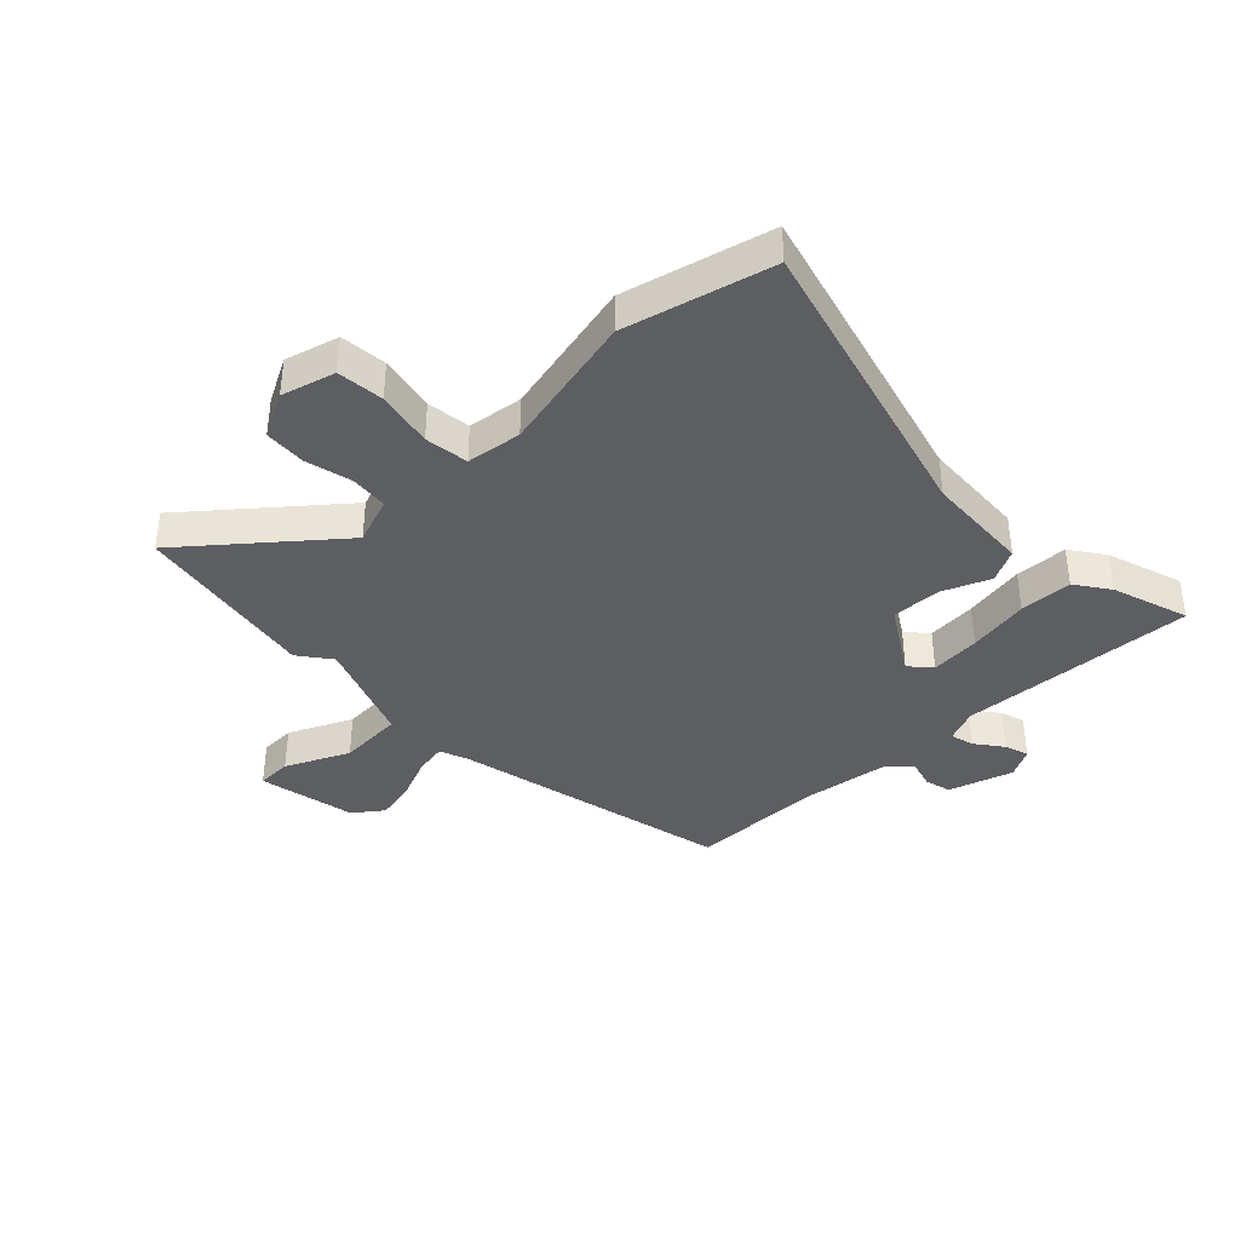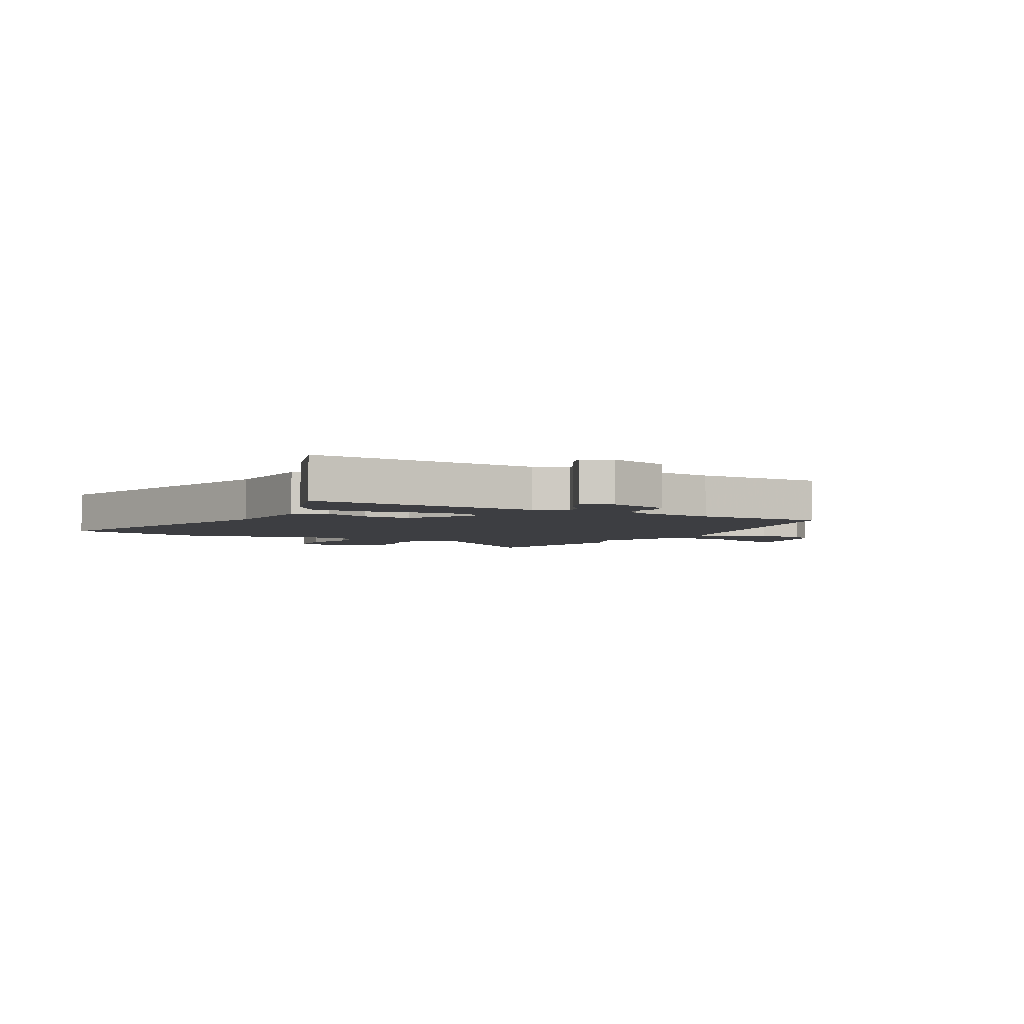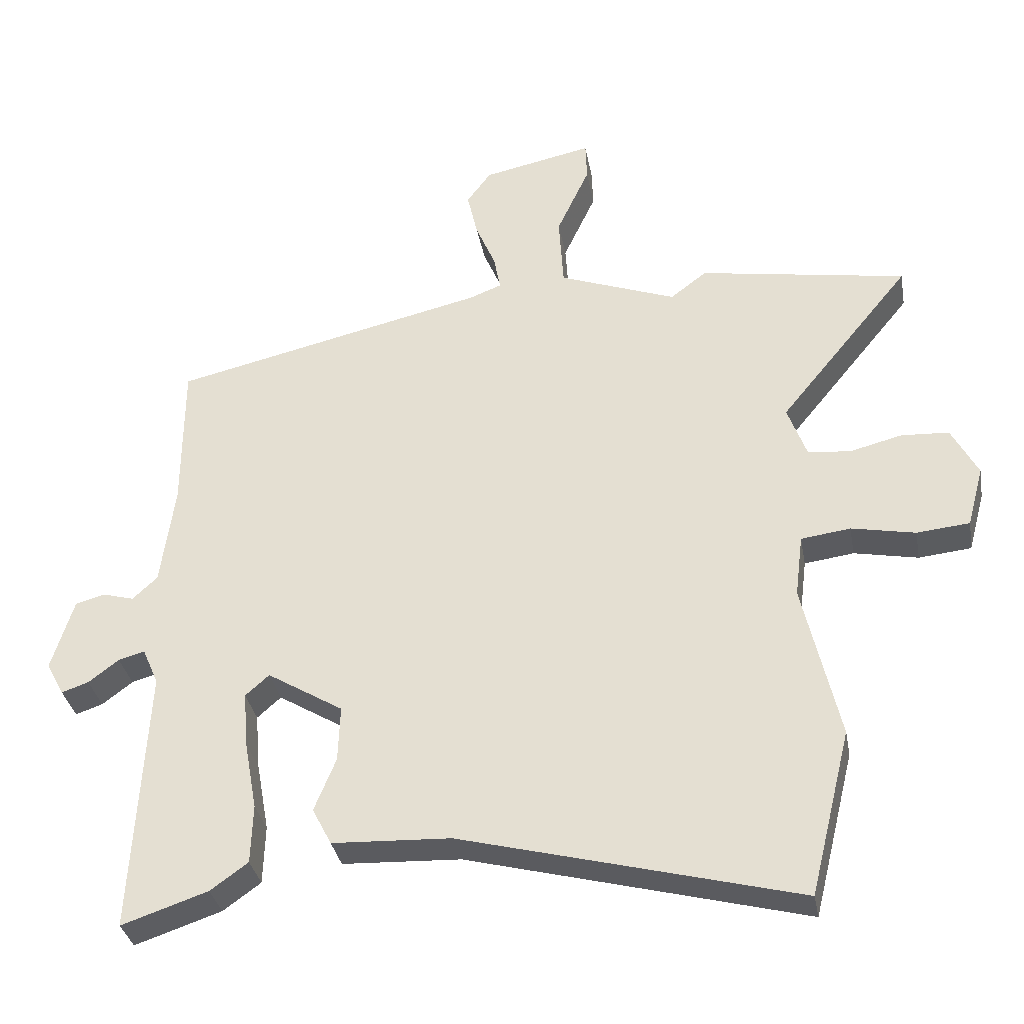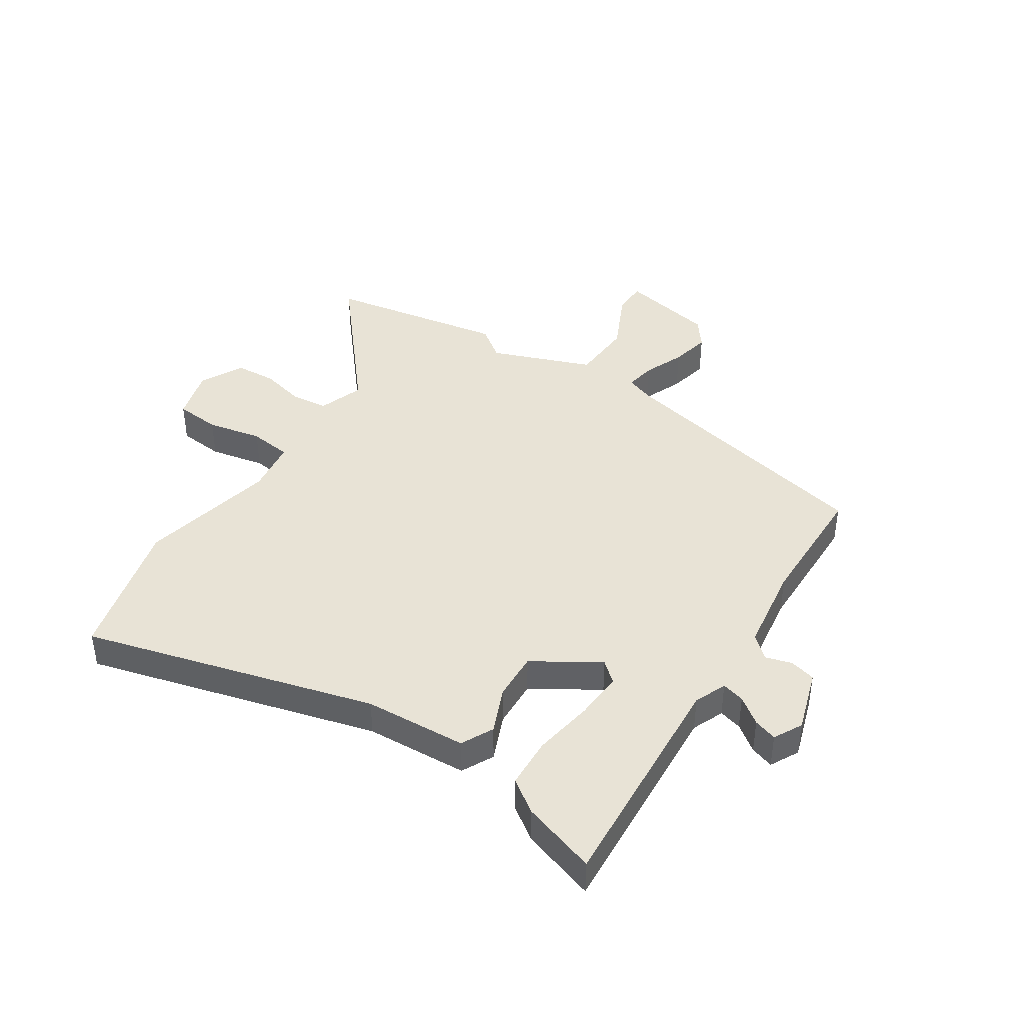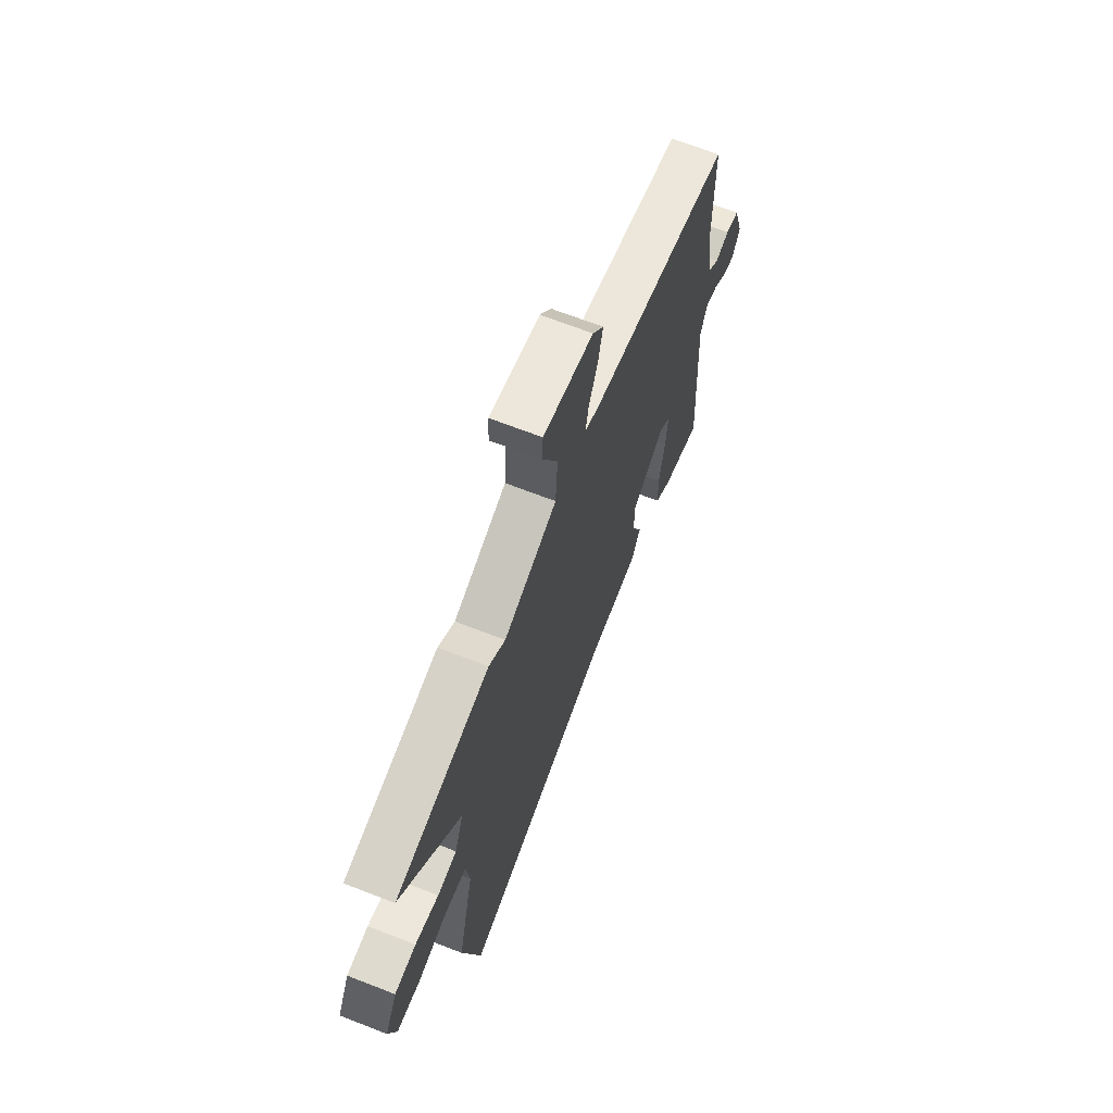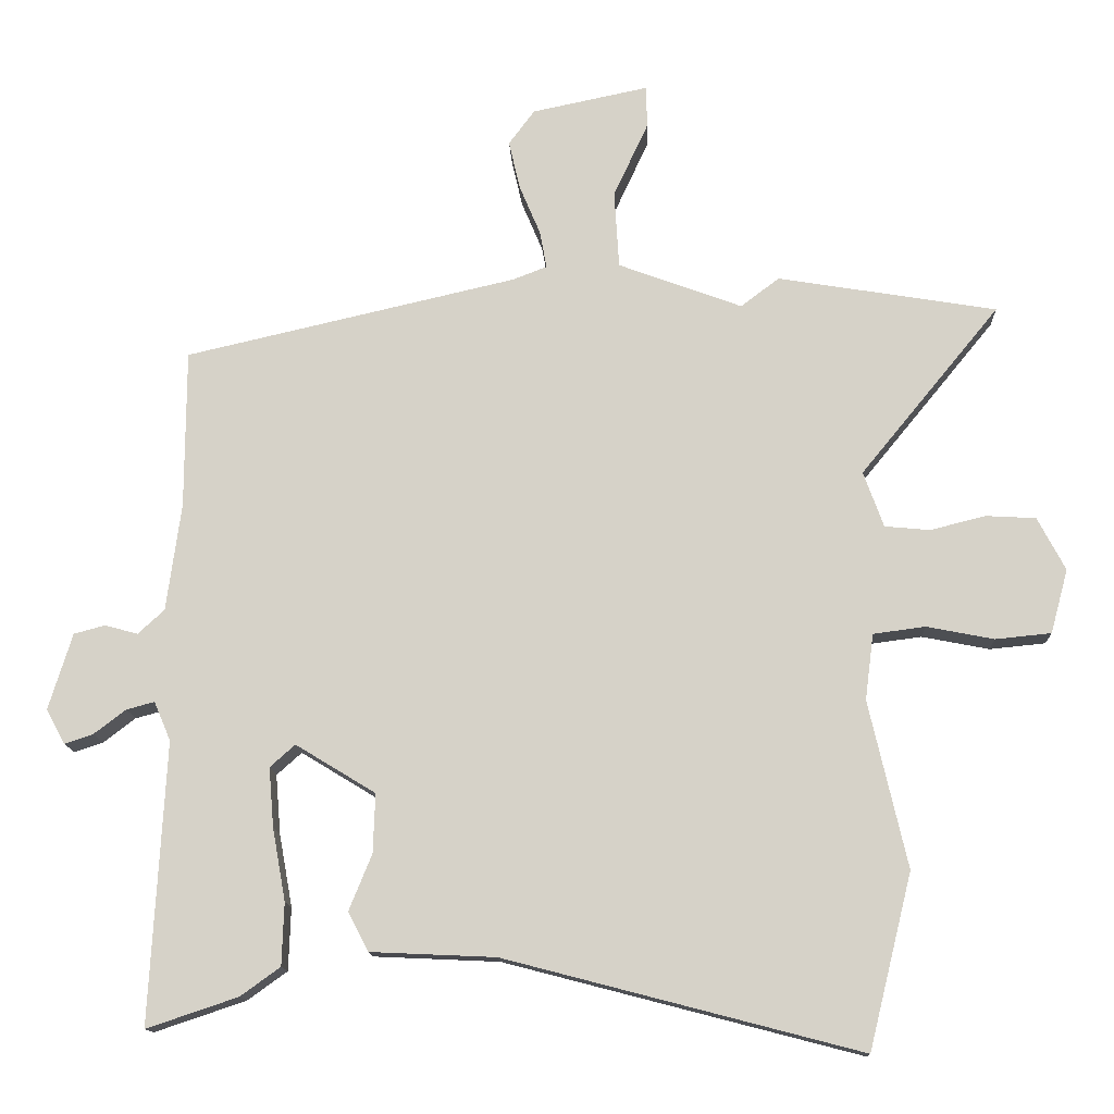
<metadata>
{"format":"obj","ext":"obj","renderer":"f3d","projection":"perspective","resolution":1024,"background":"white","views":[{"elev":-38.6,"azim":133.7,"up":"+Y"},{"elev":-3.6,"azim":-119.4,"up":"+Y"},{"elev":-33.8,"azim":10.2,"up":"+Z"},{"elev":41.9,"azim":-147.5,"up":"+Y"},{"elev":67.8,"azim":111.3,"up":"+Z"},{"elev":-13.6,"azim":2.3,"up":"+Z"}]}
</metadata>
<code>
v 0.538 0.07 -0.347
v 0.476 0.07 -0.598
v -0.035 0.07 -0.465
v -0.215 0.07 -0.457
v -0.244 0.07 -0.401
v -0.211 0.07 -0.32
v -0.208 0.07 -0.235
v -0.323 0.07 -0.165
v -0.359 0.07 -0.197
v -0.352 0.07 -0.282
v -0.333 0.07 -0.387
v -0.336 0.07 -0.477
v -0.393 0.07 -0.518
v -0.524 0.07 -0.562
v -0.502 0.07 -0.158
v -0.526 0.07 -0.102
v -0.566 0.07 -0.113
v -0.612 0.07 -0.148
v -0.653 0.07 -0.162
v -0.68 0.07 -0.112
v -0.646 0.07 -0.002
v -0.601 0.07 0.01
v -0.554 0.07 -0.003
v -0.516 0.07 0.032
v -0.495 0.07 0.187
v -0.494 0.07 0.415
v -0.017 0.07 0.525
v 0.032 0.07 0.544
v 0.022 0.07 0.598
v -0.008 0.07 0.669
v -0.024 0.07 0.739
v 0.013 0.07 0.789
v 0.18 0.07 0.824
v 0.182 0.07 0.764
v 0.132 0.07 0.656
v 0.139 0.07 0.545
v 0.317 0.07 0.479
v 0.372 0.07 0.521
v 0.687 0.07 0.469
v 0.487 0.07 0.225
v 0.516 0.07 0.145
v 0.581 0.07 0.139
v 0.66 0.07 0.159
v 0.732 0.07 0.155
v 0.772 0.07 0.079
v 0.747 0.07 -0.013
v 0.667 0.07 -0.021
v 0.57 0.07 -0.002
v 0.495 0.07 -0.012
v 0.483 0.07 -0.107
v 0.538 0 -0.347
v 0.476 0 -0.598
v -0.035 0 -0.465
v -0.215 0 -0.457
v -0.244 0 -0.401
v -0.211 0 -0.32
v -0.208 0 -0.235
v -0.323 0 -0.165
v -0.359 0 -0.197
v -0.352 0 -0.282
v -0.333 0 -0.387
v -0.336 0 -0.477
v -0.393 0 -0.518
v -0.524 0 -0.562
v -0.502 0 -0.158
v -0.526 0 -0.102
v -0.566 0 -0.113
v -0.612 0 -0.148
v -0.653 0 -0.162
v -0.68 0 -0.112
v -0.646 0 -0.002
v -0.601 0 0.01
v -0.554 0 -0.003
v -0.516 0 0.032
v -0.495 0 0.187
v -0.494 0 0.415
v -0.017 0 0.525
v 0.032 0 0.544
v 0.022 0 0.598
v -0.008 0 0.669
v -0.024 0 0.739
v 0.013 0 0.789
v 0.18 0 0.824
v 0.182 0 0.764
v 0.132 0 0.656
v 0.139 0 0.545
v 0.317 0 0.479
v 0.372 0 0.521
v 0.687 0 0.469
v 0.487 0 0.225
v 0.516 0 0.145
v 0.581 0 0.139
v 0.66 0 0.159
v 0.732 0 0.155
v 0.772 0 0.079
v 0.747 0 -0.013
v 0.667 0 -0.021
v 0.57 0 -0.002
v 0.495 0 -0.012
v 0.483 0 -0.107
f 45 46 47 48
f 45 48 49
f 42 43 44 45
f 41 42 45 49
f 40 41 49
f 37 38 39 40
f 36 37 40 49
f 32 33 34 35
f 32 35 36
f 29 30 31 32
f 28 29 32 36
f 27 28 36 49
f 25 26 27 49
f 20 21 22 23
f 18 19 20 23
f 17 18 23 24
f 16 17 24
f 15 16 24 25
f 13 14 15
f 10 11 12 13
f 9 10 13 15
f 8 9 15 25
f 3 4 5 6
f 3 6 7
f 50 1 2 3
f 50 3 7
f 25 49 50
f 7 8 25 50
f 98 97 96 95
f 99 98 95
f 95 94 93 92
f 99 95 92 91
f 99 91 90
f 90 89 88 87
f 99 90 87 86
f 85 84 83 82
f 86 85 82
f 82 81 80 79
f 86 82 79 78
f 99 86 78 77
f 99 77 76 75
f 73 72 71 70
f 73 70 69 68
f 74 73 68 67
f 74 67 66
f 75 74 66 65
f 65 64 63
f 63 62 61 60
f 65 63 60 59
f 75 65 59 58
f 56 55 54 53
f 57 56 53
f 53 52 51 100
f 57 53 100
f 100 99 75
f 100 75 58 57
f 1 51 52 2
f 2 52 53 3
f 3 53 54 4
f 4 54 55 5
f 5 55 56 6
f 6 56 57 7
f 7 57 58 8
f 8 58 59 9
f 9 59 60 10
f 10 60 61 11
f 11 61 62 12
f 12 62 63 13
f 13 63 64 14
f 14 64 65 15
f 15 65 66 16
f 16 66 67 17
f 17 67 68 18
f 18 68 69 19
f 19 69 70 20
f 20 70 71 21
f 21 71 72 22
f 22 72 73 23
f 23 73 74 24
f 24 74 75 25
f 25 75 76 26
f 26 76 77 27
f 27 77 78 28
f 28 78 79 29
f 29 79 80 30
f 30 80 81 31
f 31 81 82 32
f 32 82 83 33
f 33 83 84 34
f 34 84 85 35
f 35 85 86 36
f 36 86 87 37
f 37 87 88 38
f 38 88 89 39
f 39 89 90 40
f 40 90 91 41
f 41 91 92 42
f 42 92 93 43
f 43 93 94 44
f 44 94 95 45
f 45 95 96 46
f 46 96 97 47
f 47 97 98 48
f 48 98 99 49
f 49 99 100 50
f 50 100 51 1

</code>
